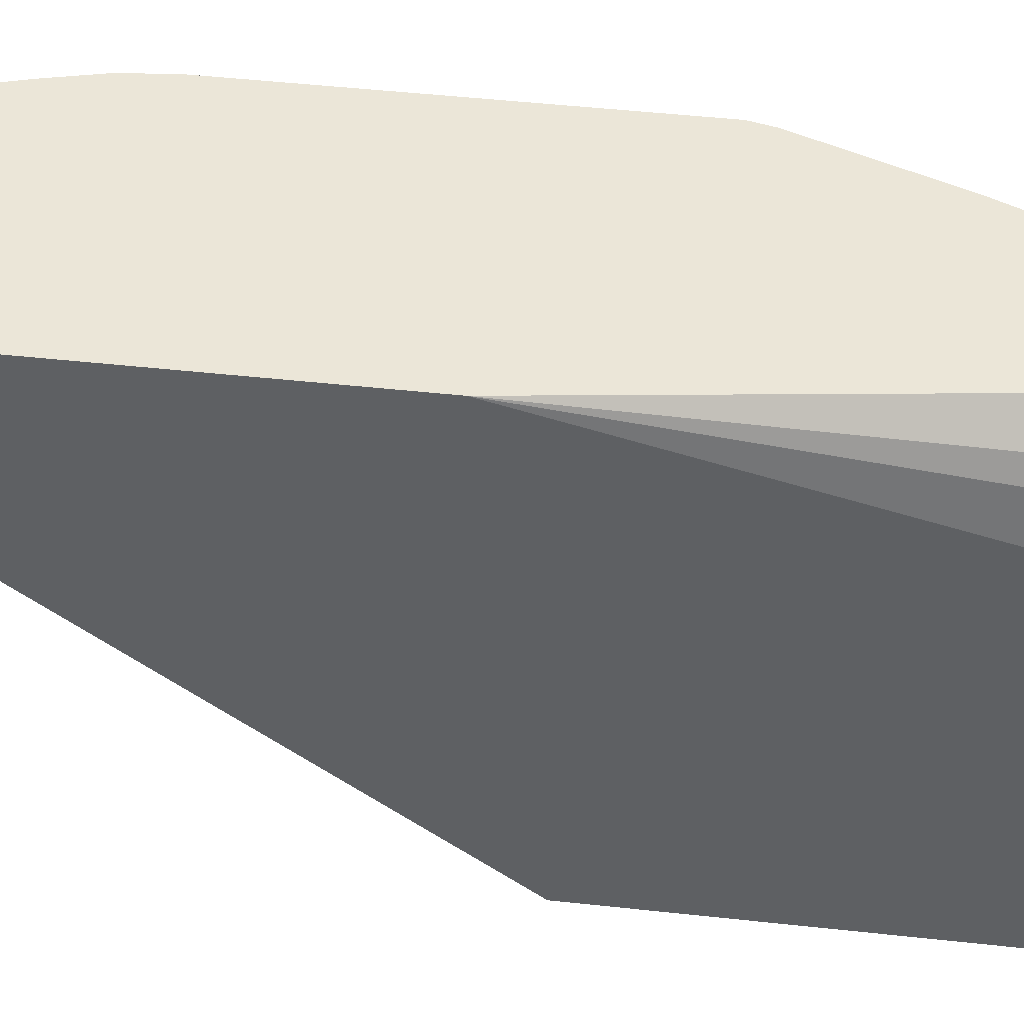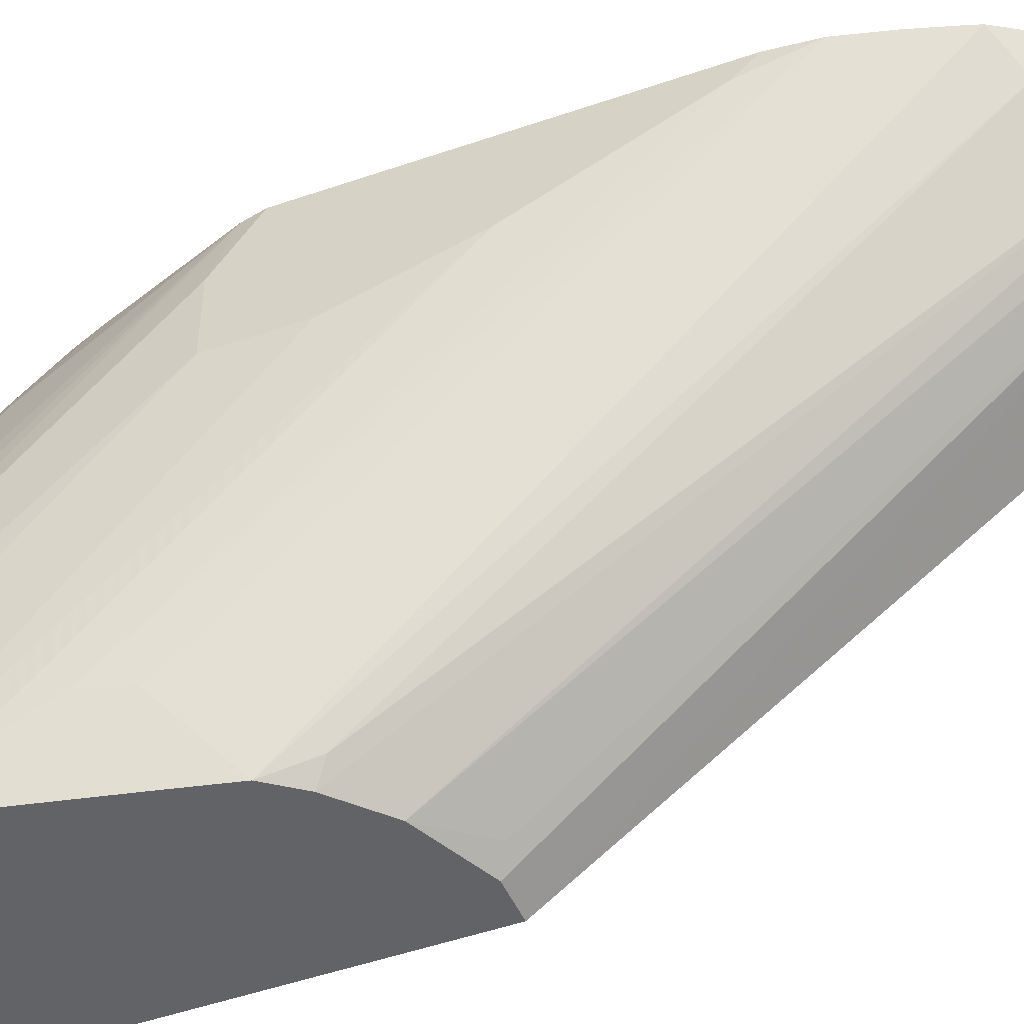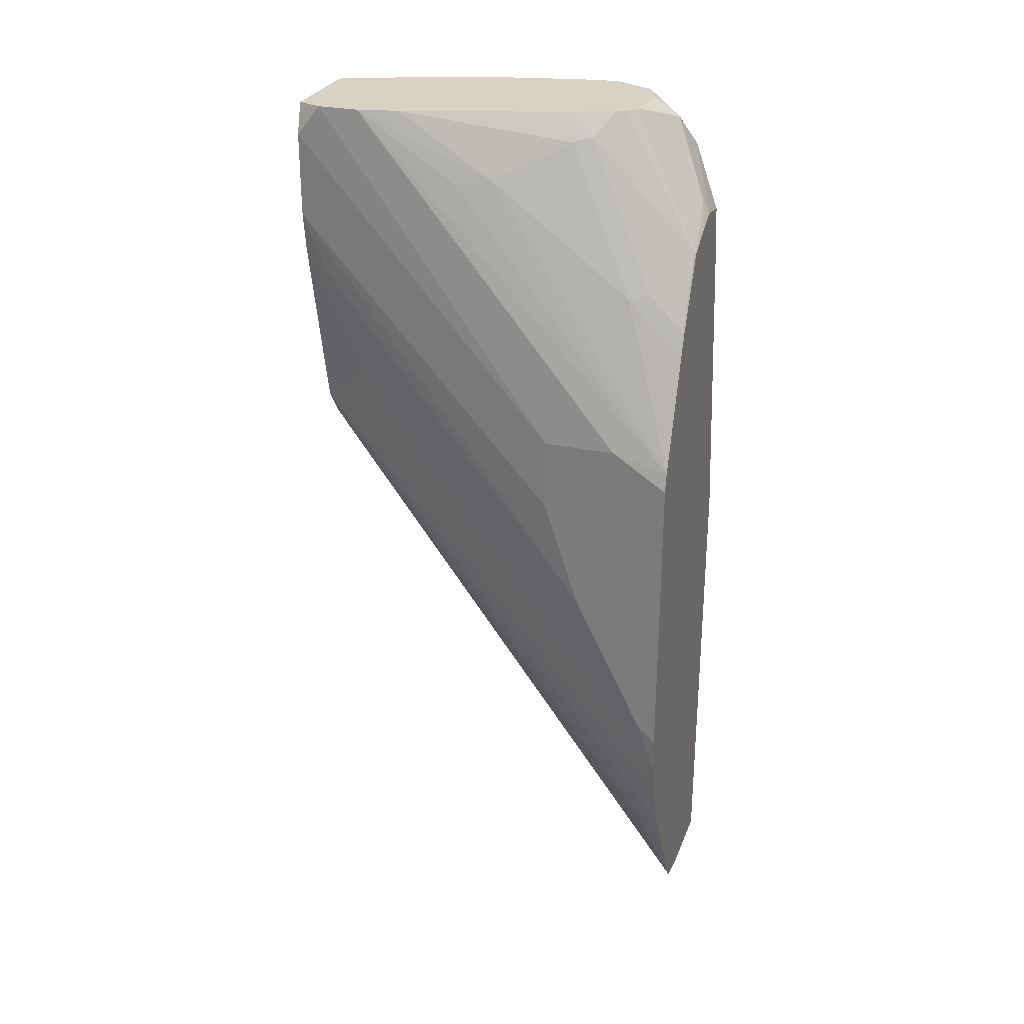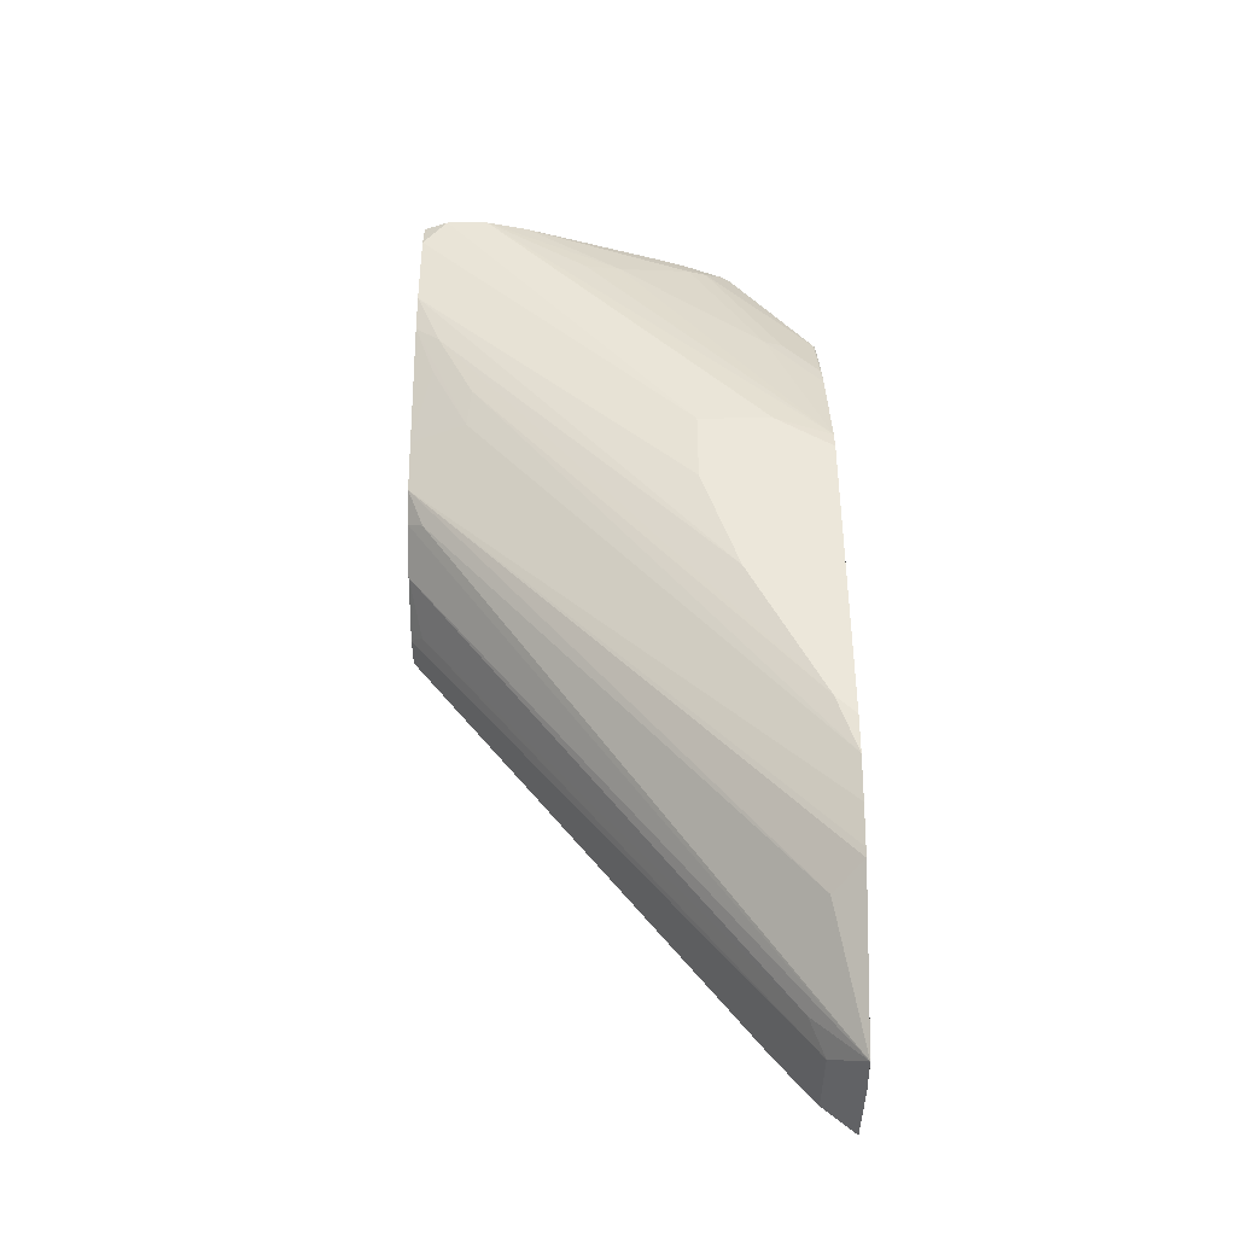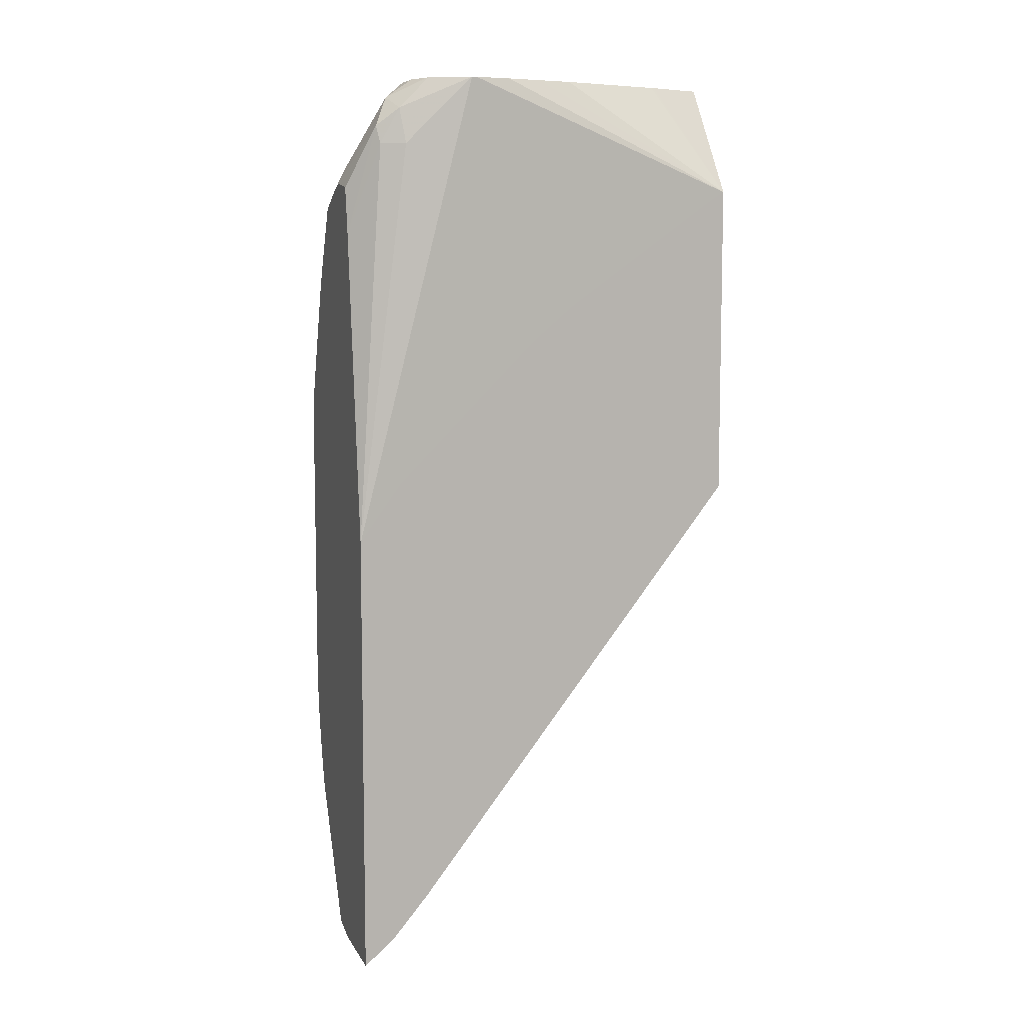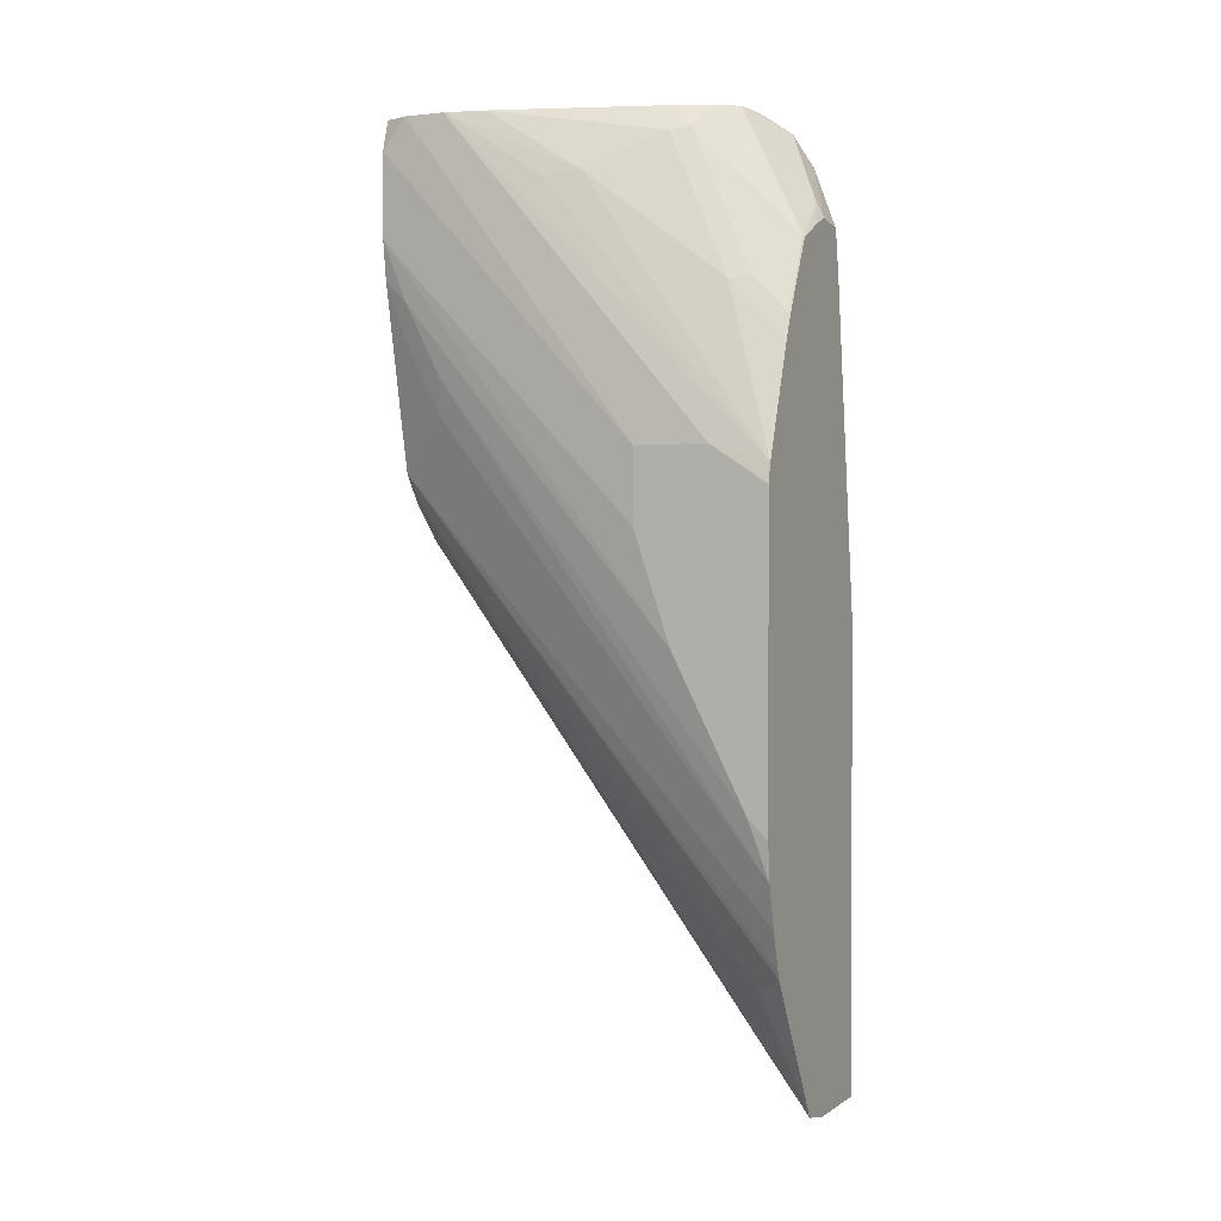
<metadata>
{"format":"obj","ext":"obj","renderer":"f3d","projection":"perspective","resolution":1024,"background":"white","views":[{"elev":46.4,"azim":97.2,"up":"+Z"},{"elev":-50.8,"azim":-69.4,"up":"+Z"},{"elev":27.6,"azim":-71.5,"up":"+Y"},{"elev":-38.8,"azim":-89.8,"up":"+Y"},{"elev":8.1,"azim":72.0,"up":"+Y"},{"elev":1.0,"azim":-65.3,"up":"+Y"}]}
</metadata>
<code>
v -0.1618 -0.343 -0.26
v -0.1196 -0.343 -0.26
v -0.1793 -0.3395 -0.26
v -0.1618 -0.3296 -0.2757
v -0.1196 -0.3296 -0.2757
v -0.1196 -0.1141 -0.26
v -0.1708 -0.3147 -0.2832
v -0.2139 -0.2803 -0.26
v -0.2068 -0.2787 -0.2742
v -0.1888 -0.06295 -0.454
v -0.1837 -0.05783 -0.4617
v -0.1657 -0.07582 -0.4617
v -0.1196 -0.3077 -0.2942
v -0.1439 -0.0959 -0.4555
v -0.1361 -0.09138 -0.4617
v -0.1196 -0.09239 -0.4617
v -0.1196 -0.1073 -0.2647
v -0.1201 0.1232 -0.3211
v -0.1259 0.08987 -0.2877
v -0.1319 0.08987 -0.2757
v -0.1407 0.04423 -0.26
v -0.2201 -0.2697 -0.26
v -0.1933 -0.04405 -0.4617
v -0.1196 0.06696 -0.4617
v -0.1196 -0.08394 -0.2817
v -0.1196 -0.01201 -0.3536
v -0.1196 0.006478 -0.3755
v -0.1196 0.06335 -0.4558
v -0.1196 0.06673 -0.4612
v -0.1201 0.1232 -0.3237
v -0.1304 0.1232 -0.3009
v -0.1304 0.1079 -0.2855
v -0.1349 0.09886 -0.2742
v -0.1448 0.06801 -0.26
v -0.2214 -0.2654 -0.26
v -0.2268 -0.2469 -0.26
v -0.2319 -0.2264 -0.26
v -0.2113 -0.01799 -0.4338
v -0.1951 -0.03597 -0.4617
v -0.1611 0.1232 -0.4617
v -0.149 0.1232 -0.4329
v -0.1483 0.1232 -0.4312
v -0.1304 0.1232 -0.3773
v -0.1264 0.1232 -0.3596
v -0.1225 0.1232 -0.3417
v -0.1317 0.1232 -0.3002
v -0.1439 0.1139 -0.2817
v -0.1439 0.1019 -0.2757
v -0.1618 0.07791 -0.2637
v -0.1618 0.07052 -0.26
v -0.2338 -0.2075 -0.26
v -0.2338 -0.1978 -0.2697
v -0.2158 -3.35e-06 -0.4316
v -0.2158 0.03592 -0.4495
v -0.2131 0.04674 -0.4617
v -0.2113 0.01798 -0.4518
v -0.1991 -0.01799 -0.4617
v -0.2112 0.1232 -0.4617
v -0.1439 0.1232 -0.2954
v -0.1618 0.1232 -0.2954
v -0.1692 0.1232 -0.2973
v -0.1881 0.05806 -0.26
v -0.1715 0.06636 -0.26
v -0.2338 -0.05395 -0.26
v -0.2338 -0.1258 -0.3057
v -0.2158 0.06609 -0.4617
v -0.2119 0.1232 -0.4599
v -0.2158 0.1079 -0.4617
v -0.1721 0.1232 -0.2992
v -0.1708 0.1214 -0.2967
v -0.1888 0.05842 -0.2607
v -0.2064 0.02195 -0.26
v -0.2317 -0.04464 -0.26
v -0.2338 -0.03597 -0.2877
v -0.2338 -0.07194 -0.3237
v -0.2158 0.1232 -0.4495
v -0.2338 -0.03597 -0.3237
v -0.1748 0.1232 -0.3016
v -0.1772 0.1232 -0.3057
v -0.1888 0.1124 -0.3147
v -0.2068 0.02245 -0.2607
v -0.2113 0.01054 -0.26
v -0.2113 0.0382 -0.2877
v -0.2113 0.09215 -0.3596
v -0.2158 0.08987 -0.3776
v -0.2158 0.1232 -0.4289
v -0.1844 0.1232 -0.3234
v -0.1883 0.1232 -0.3343
v -0.1933 0.1101 -0.3237
v -0.2068 0.04044 -0.2787
v -0.2113 0.1232 -0.4087
f 37 51 52
f 38 55 56
f 33 50 34
f 37 52 53
f 37 53 38
f 38 53 54
f 38 54 55
f 38 56 57
f 49 61 62
f 46 59 47
f 47 59 60
f 47 60 61
f 47 61 49
f 47 49 48
f 49 62 63
f 49 63 50
f 33 49 50
f 51 64 74
f 38 57 39
f 33 48 49
f 20 32 33
f 32 47 33
f 18 32 19
f 18 25 26
f 19 32 20
f 51 74 77
f 20 33 21
f 21 33 34
f 22 35 23
f 23 35 36
f 23 36 37
f 23 37 38
f 23 38 39
f 24 40 41
f 24 41 42
f 24 42 43
f 24 43 44
f 24 44 45
f 24 45 30
f 31 46 47
f 31 47 32
f 33 47 48
f 51 77 75
f 69 78 71
f 51 65 52
f 72 81 82
f 73 82 83
f 73 83 84
f 73 84 85
f 73 85 86
f 73 86 74
f 74 86 76
f 74 76 77
f 71 81 72
f 79 87 80
f 80 88 89
f 80 89 83
f 80 83 90
f 81 90 82
f 82 90 83
f 83 89 84
f 84 89 91
f 18 31 32
f 80 87 88
f 71 90 81
f 71 80 90
f 71 79 80
f 52 65 54
f 52 54 53
f 54 66 55
f 54 65 66
f 55 57 56
f 58 68 67
f 61 69 70
f 61 70 62
f 62 70 71
f 62 71 72
f 64 73 74
f 65 75 66
f 66 75 77
f 66 77 68
f 67 68 76
f 68 77 76
f 69 71 70
f 71 78 79
f 84 91 86
f 51 75 65
f 18 46 31
f 2 13 16
f 18 60 59
f 2 24 29
f 2 29 28
f 2 28 27
f 2 27 26
f 2 26 25
f 2 25 17
f 2 17 6
f 3 7 4
f 2 16 24
f 3 8 9
f 3 10 11
f 3 11 12
f 3 12 7
f 4 13 5
f 4 7 14
f 4 14 15
f 4 15 16
f 4 16 13
f 3 9 10
f 2 5 13
f 1 5 2
f 1 4 5
f 84 86 85
f 1 2 6
f 1 6 21
f 1 21 34
f 1 34 50
f 1 50 63
f 1 63 62
f 1 62 72
f 1 72 82
f 1 82 73
f 1 73 64
f 1 64 51
f 1 51 37
f 1 37 36
f 1 36 35
f 1 35 22
f 1 22 8
f 1 8 3
f 1 3 4
f 6 17 18
f 18 59 46
f 6 18 19
f 6 20 21
f 18 30 45
f 18 45 44
f 18 44 43
f 18 43 42
f 18 42 41
f 18 41 40
f 18 40 58
f 18 58 67
f 18 24 30
f 18 67 76
f 18 86 91
f 18 91 88
f 18 88 87
f 18 87 79
f 18 79 78
f 18 78 69
f 18 69 61
f 18 61 60
f 18 76 86
f 18 29 24
f 18 28 29
f 18 27 28
f 7 12 14
f 8 22 9
f 9 22 23
f 9 23 10
f 10 23 11
f 11 23 39
f 11 39 57
f 11 57 55
f 11 55 66
f 11 66 68
f 11 68 58
f 11 58 40
f 11 40 24
f 11 24 16
f 11 16 15
f 11 15 12
f 12 15 14
f 17 25 18
f 18 26 27
f 6 19 20
f 88 91 89

</code>
